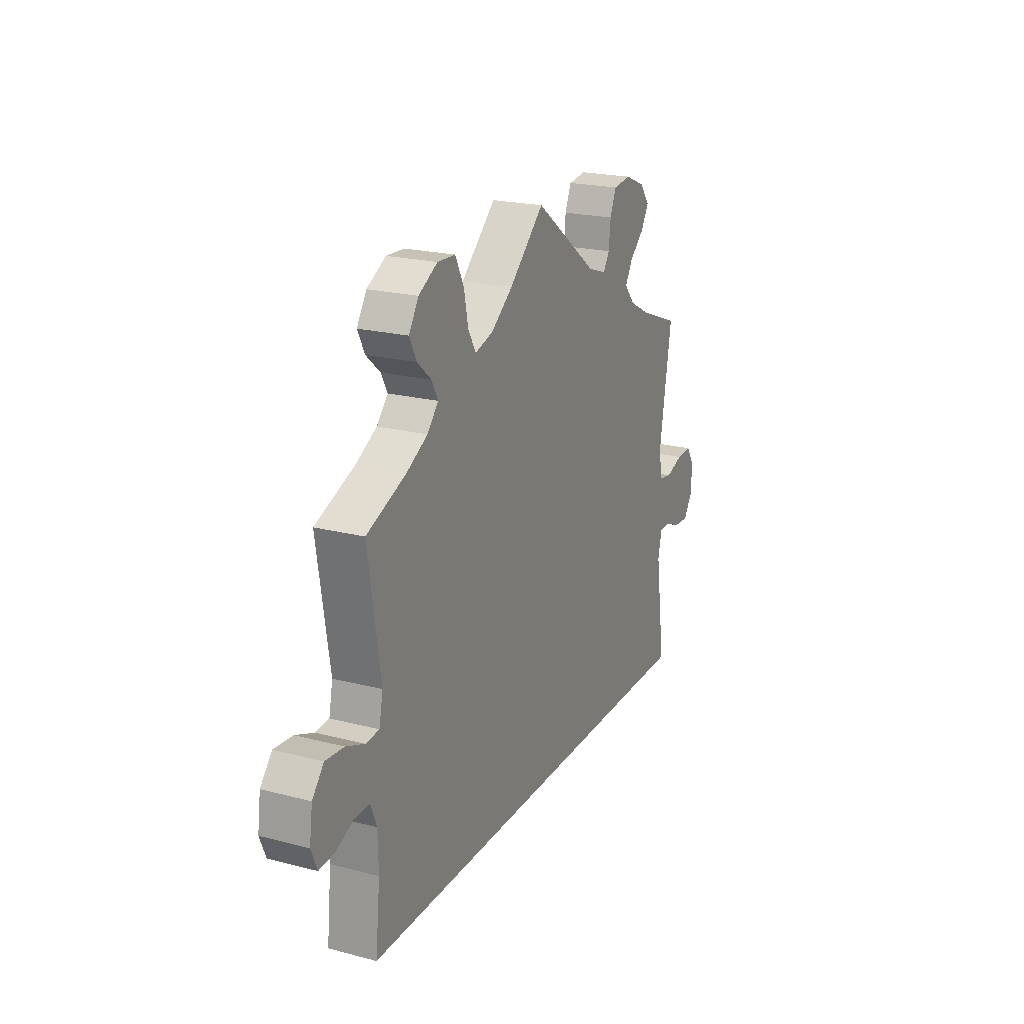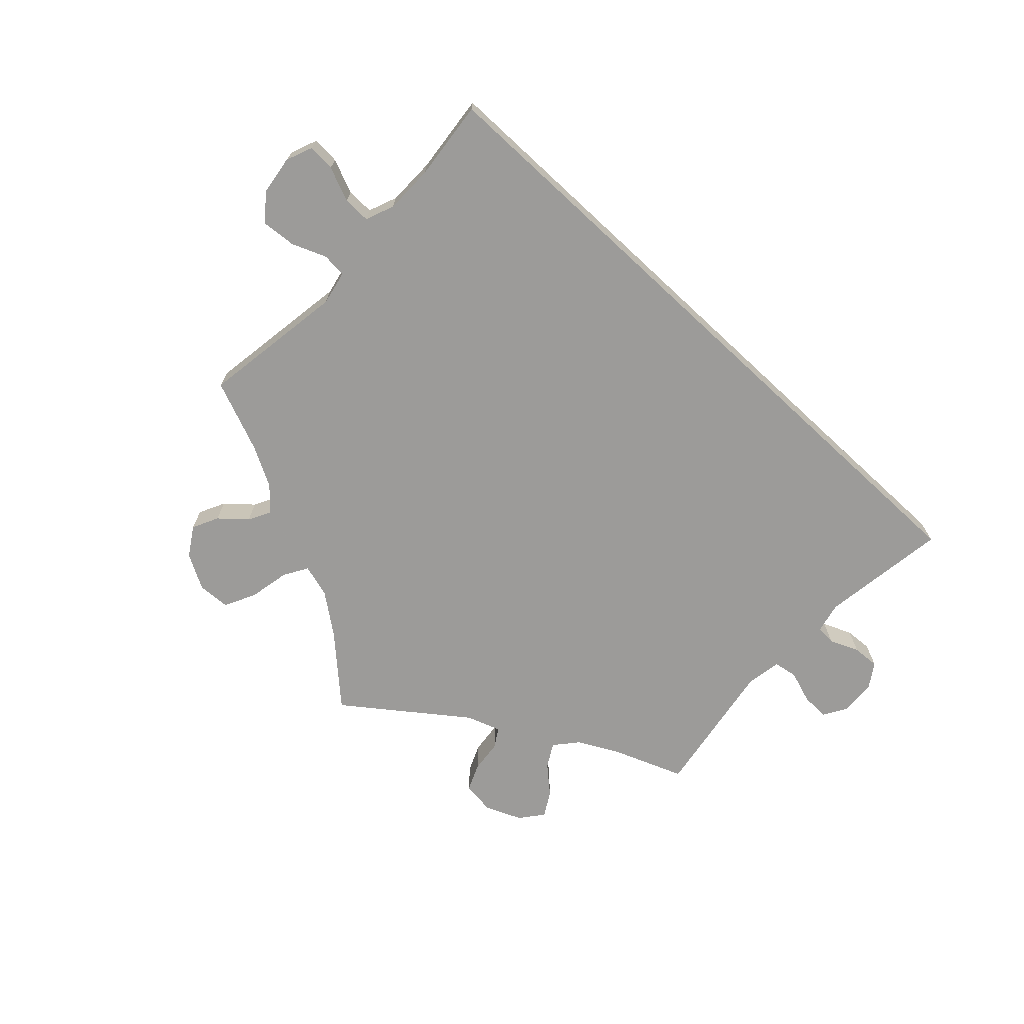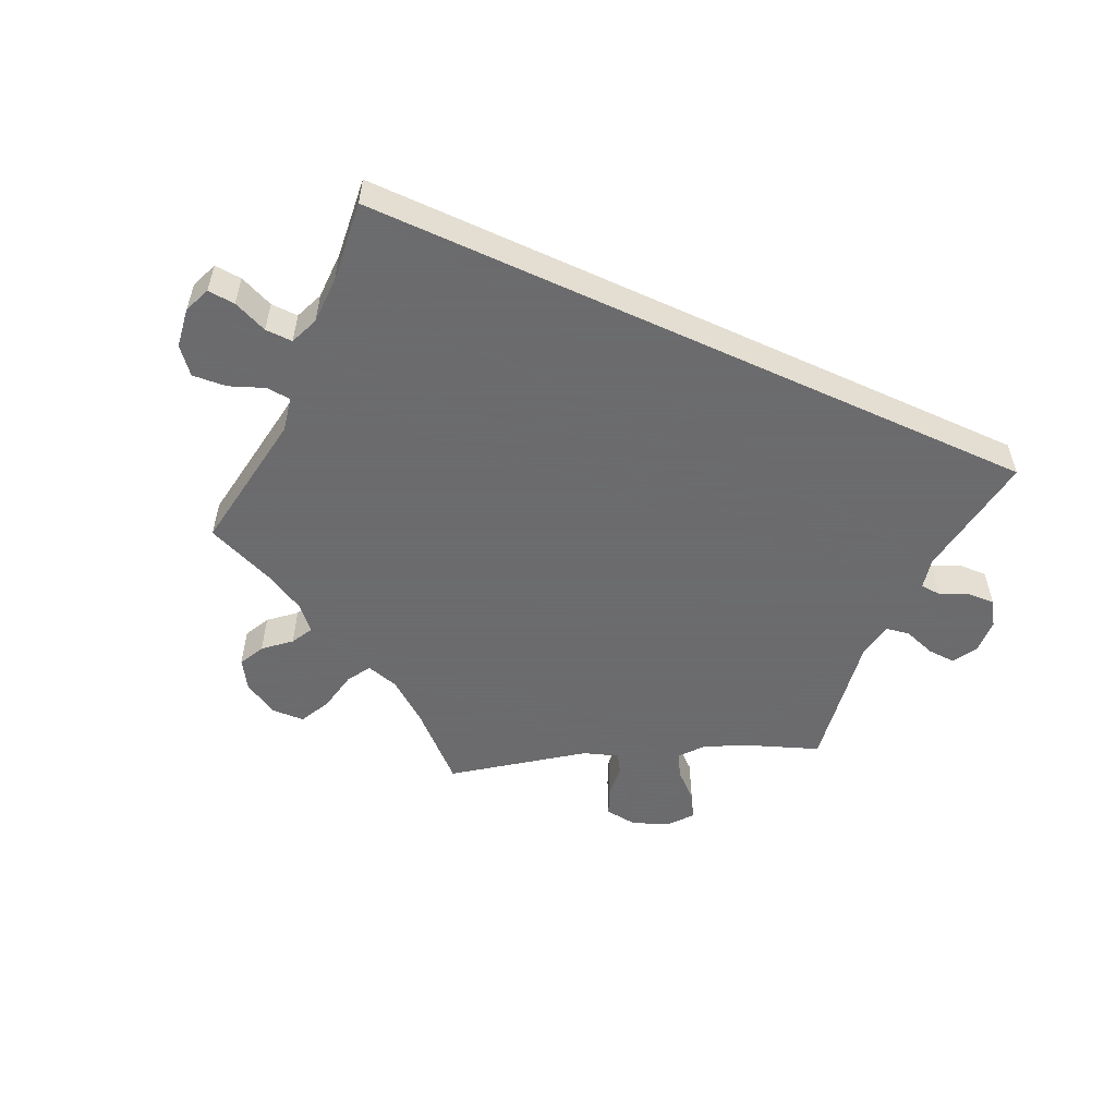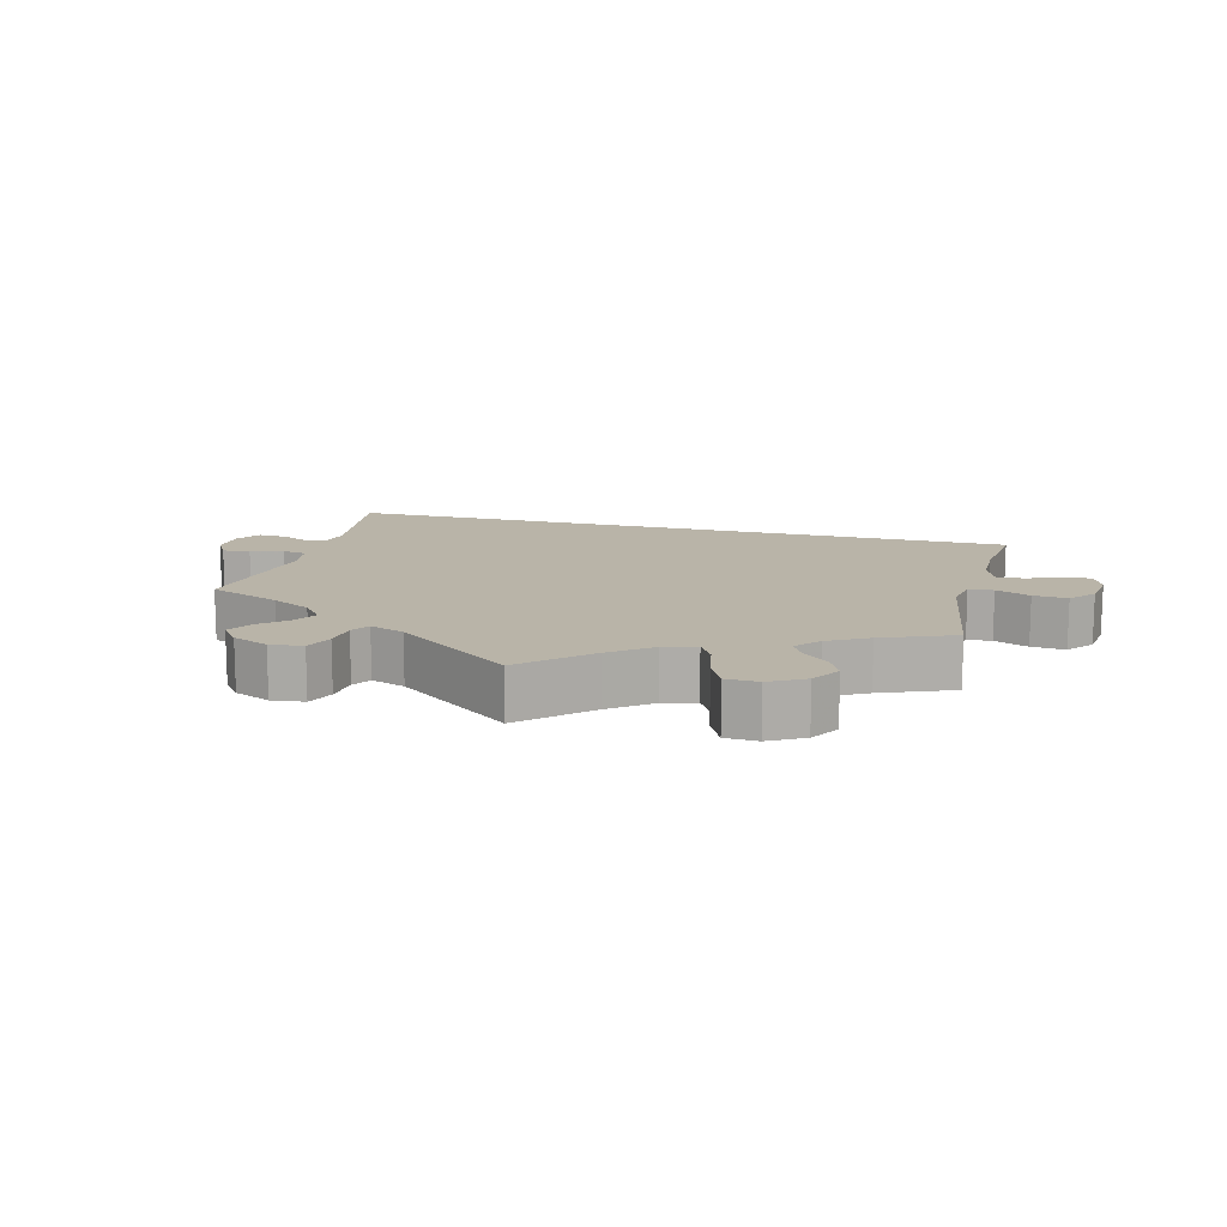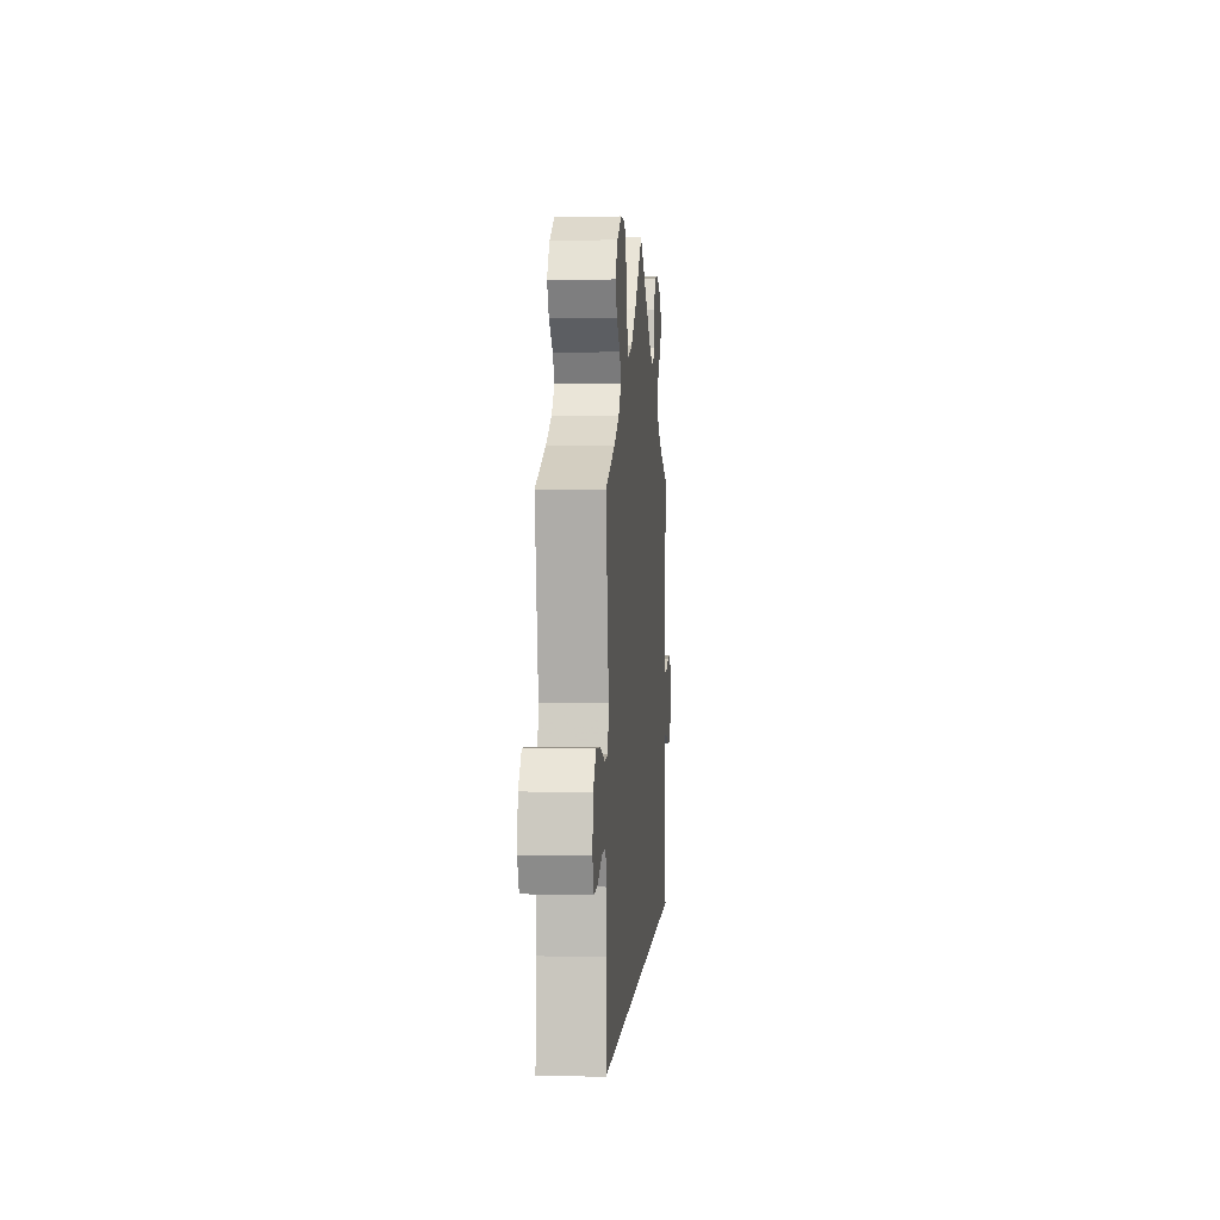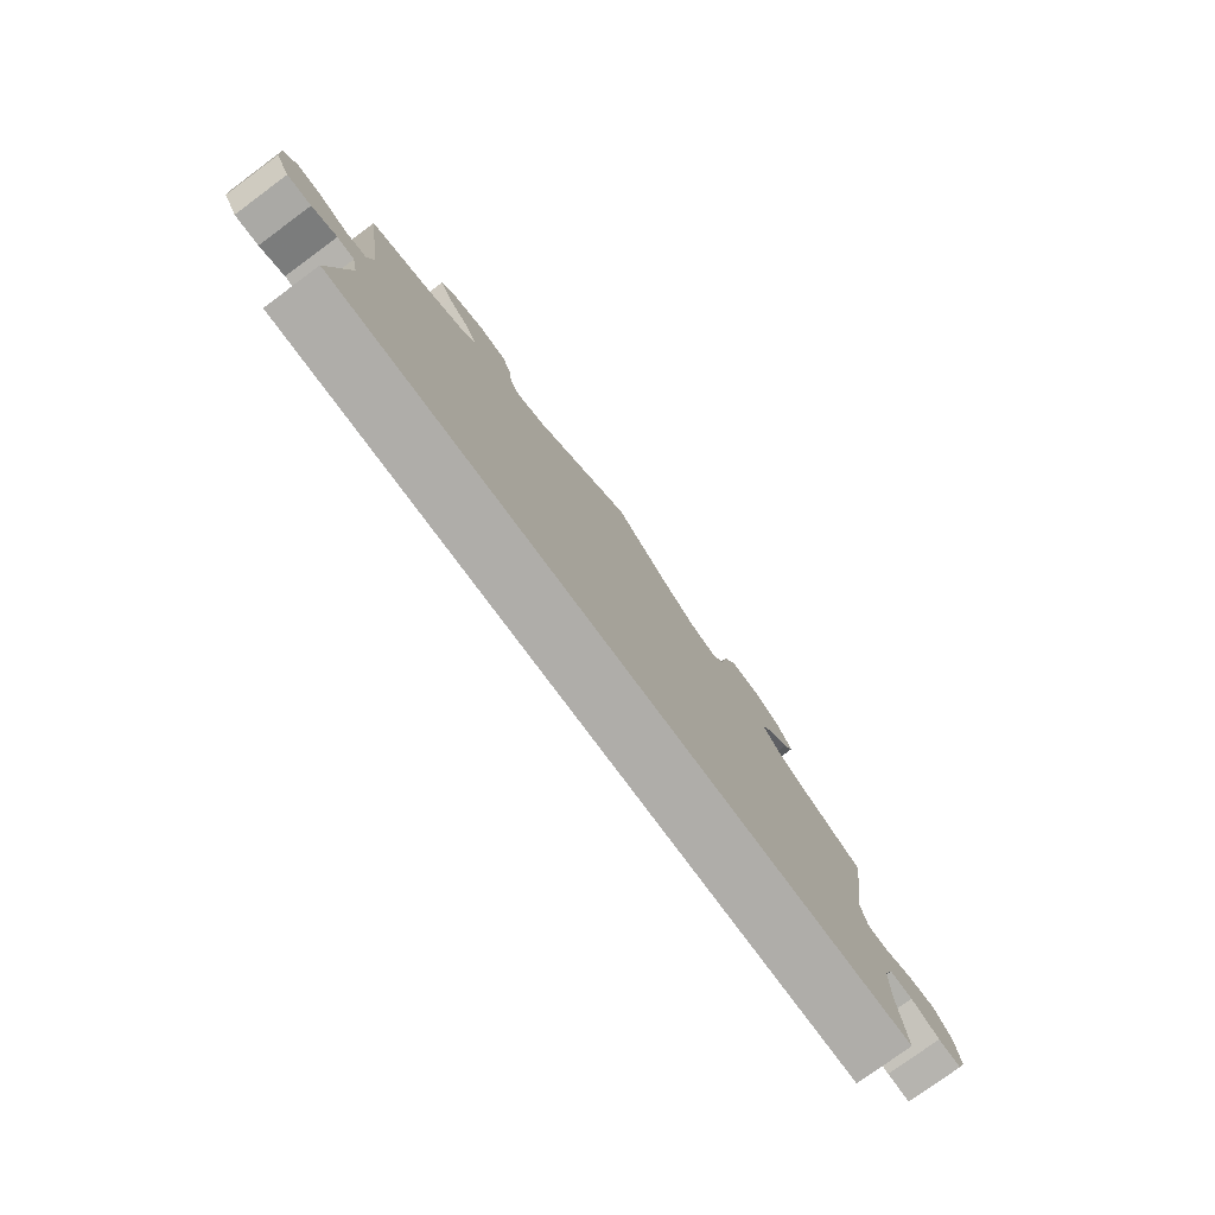
<metadata>
{"format":"obj","ext":"obj","renderer":"f3d","projection":"perspective","resolution":1024,"background":"white","views":[{"elev":21.2,"azim":114.8,"up":"+Z"},{"elev":-69.9,"azim":137.1,"up":"+Y"},{"elev":-53.5,"azim":155.2,"up":"+Y"},{"elev":13.2,"azim":14.9,"up":"+Y"},{"elev":3.3,"azim":94.6,"up":"+Z"},{"elev":-77.4,"azim":-53.6,"up":"+Z"}]}
</metadata>
<code>
v -0.5 0.07 -0.289
v -0.473 0.07 -0.103
v -0.483 0.07 -0.058
v -0.512 0.07 -0.056
v -0.554 0.07 -0.074
v -0.594 0.07 -0.076
v -0.617 0.07 -0.041
v -0.62 0.07 0.011
v -0.599 0.07 0.046
v -0.558 0.07 0.044
v -0.511 0.07 0.028
v -0.476 0.07 0.034
v -0.467 0.07 0.085
v -0.5 0.07 0.289
v -0.395 0.07 0.329
v -0.337 0.07 0.359
v -0.308 0.07 0.393
v -0.328 0.07 0.428
v -0.367 0.07 0.463
v -0.388 0.07 0.499
v -0.361 0.07 0.533
v -0.308 0.07 0.555
v -0.26 0.07 0.549
v -0.243 0.07 0.509
v -0.238 0.07 0.461
v -0.221 0.07 0.434
v -0.171 0.07 0.451
v 0 0.07 0.578
v 0.094 0.07 0.49
v 0.153 0.07 0.445
v 0.201 0.07 0.431
v 0.222 0.07 0.466
v 0.234 0.07 0.525
v 0.257 0.07 0.571
v 0.305 0.07 0.573
v 0.356 0.07 0.544
v 0.382 0.07 0.502
v 0.363 0.07 0.464
v 0.325 0.07 0.431
v 0.308 0.07 0.399
v 0.338 0.07 0.365
v 0.396 0.07 0.333
v 0.501 0.07 0.29
v 0.468 0.07 0.078
v 0.478 0.07 0.028
v 0.514 0.07 0.025
v 0.564 0.07 0.045
v 0.614 0.07 0.049
v 0.645 0.07 0.012
v 0.653 0.07 -0.046
v 0.637 0.07 -0.085
v 0.597 0.07 -0.082
v 0.547 0.07 -0.061
v 0.507 0.07 -0.06
v 0.49 0.07 -0.102
v 0.489 0.07 -0.172
v 0.501 0.07 -0.289
v -0.5 0 -0.289
v -0.473 0 -0.103
v -0.483 0 -0.058
v -0.512 0 -0.056
v -0.554 0 -0.074
v -0.594 0 -0.076
v -0.617 0 -0.041
v -0.62 0 0.011
v -0.599 0 0.046
v -0.558 0 0.044
v -0.511 0 0.028
v -0.476 0 0.034
v -0.467 0 0.085
v -0.5 0 0.289
v -0.395 0 0.329
v -0.337 0 0.359
v -0.308 0 0.393
v -0.328 0 0.428
v -0.367 0 0.463
v -0.388 0 0.499
v -0.361 0 0.533
v -0.308 0 0.555
v -0.26 0 0.549
v -0.243 0 0.509
v -0.238 0 0.461
v -0.221 0 0.434
v -0.171 0 0.451
v 0 0 0.578
v 0.094 0 0.49
v 0.153 0 0.445
v 0.201 0 0.431
v 0.222 0 0.466
v 0.234 0 0.525
v 0.257 0 0.571
v 0.305 0 0.573
v 0.356 0 0.544
v 0.382 0 0.502
v 0.363 0 0.464
v 0.325 0 0.431
v 0.308 0 0.399
v 0.338 0 0.365
v 0.396 0 0.333
v 0.501 0 0.29
v 0.468 0 0.078
v 0.478 0 0.028
v 0.514 0 0.025
v 0.564 0 0.045
v 0.614 0 0.049
v 0.645 0 0.012
v 0.653 0 -0.046
v 0.637 0 -0.085
v 0.597 0 -0.082
v 0.547 0 -0.061
v 0.507 0 -0.06
v 0.49 0 -0.102
v 0.489 0 -0.172
v 0.501 0 -0.289
f 56 57 1 2
f 55 56 2 3
f 54 55 3 4
f 50 51 52 53
f 50 53 54
f 49 50 54 4
f 46 47 48 49
f 45 46 49 4
f 42 43 44
f 41 42 44 45
f 40 41 45 4
f 36 37 38 39
f 32 33 34 35
f 31 32 35 36
f 27 28 29
f 26 27 29 30
f 22 23 24 25
f 22 25 26
f 21 22 26
f 18 19 20 21
f 17 18 21 26
f 16 17 26 30
f 13 14 15
f 12 13 15 16
f 8 9 10 11
f 6 7 8 11
f 6 11 12
f 5 6 12
f 4 5 12
f 31 36 39 40
f 16 30 31 40
f 4 12 16 40
f 59 58 114 113
f 60 59 113 112
f 61 60 112 111
f 110 109 108 107
f 111 110 107
f 61 111 107 106
f 106 105 104 103
f 61 106 103 102
f 101 100 99
f 102 101 99 98
f 61 102 98 97
f 96 95 94 93
f 92 91 90 89
f 93 92 89 88
f 86 85 84
f 87 86 84 83
f 82 81 80 79
f 83 82 79
f 83 79 78
f 78 77 76 75
f 83 78 75 74
f 87 83 74 73
f 72 71 70
f 73 72 70 69
f 68 67 66 65
f 68 65 64 63
f 69 68 63
f 69 63 62
f 69 62 61
f 97 96 93 88
f 97 88 87 73
f 97 73 69 61
f 1 58 59 2
f 2 59 60 3
f 3 60 61 4
f 4 61 62 5
f 5 62 63 6
f 6 63 64 7
f 7 64 65 8
f 8 65 66 9
f 9 66 67 10
f 10 67 68 11
f 11 68 69 12
f 12 69 70 13
f 13 70 71 14
f 14 71 72 15
f 15 72 73 16
f 16 73 74 17
f 17 74 75 18
f 18 75 76 19
f 19 76 77 20
f 20 77 78 21
f 21 78 79 22
f 22 79 80 23
f 23 80 81 24
f 24 81 82 25
f 25 82 83 26
f 26 83 84 27
f 27 84 85 28
f 28 85 86 29
f 29 86 87 30
f 30 87 88 31
f 31 88 89 32
f 32 89 90 33
f 33 90 91 34
f 34 91 92 35
f 35 92 93 36
f 36 93 94 37
f 37 94 95 38
f 38 95 96 39
f 39 96 97 40
f 40 97 98 41
f 41 98 99 42
f 42 99 100 43
f 43 100 101 44
f 44 101 102 45
f 45 102 103 46
f 46 103 104 47
f 47 104 105 48
f 48 105 106 49
f 49 106 107 50
f 50 107 108 51
f 51 108 109 52
f 52 109 110 53
f 53 110 111 54
f 54 111 112 55
f 55 112 113 56
f 56 113 114 57
f 57 114 58 1

</code>
